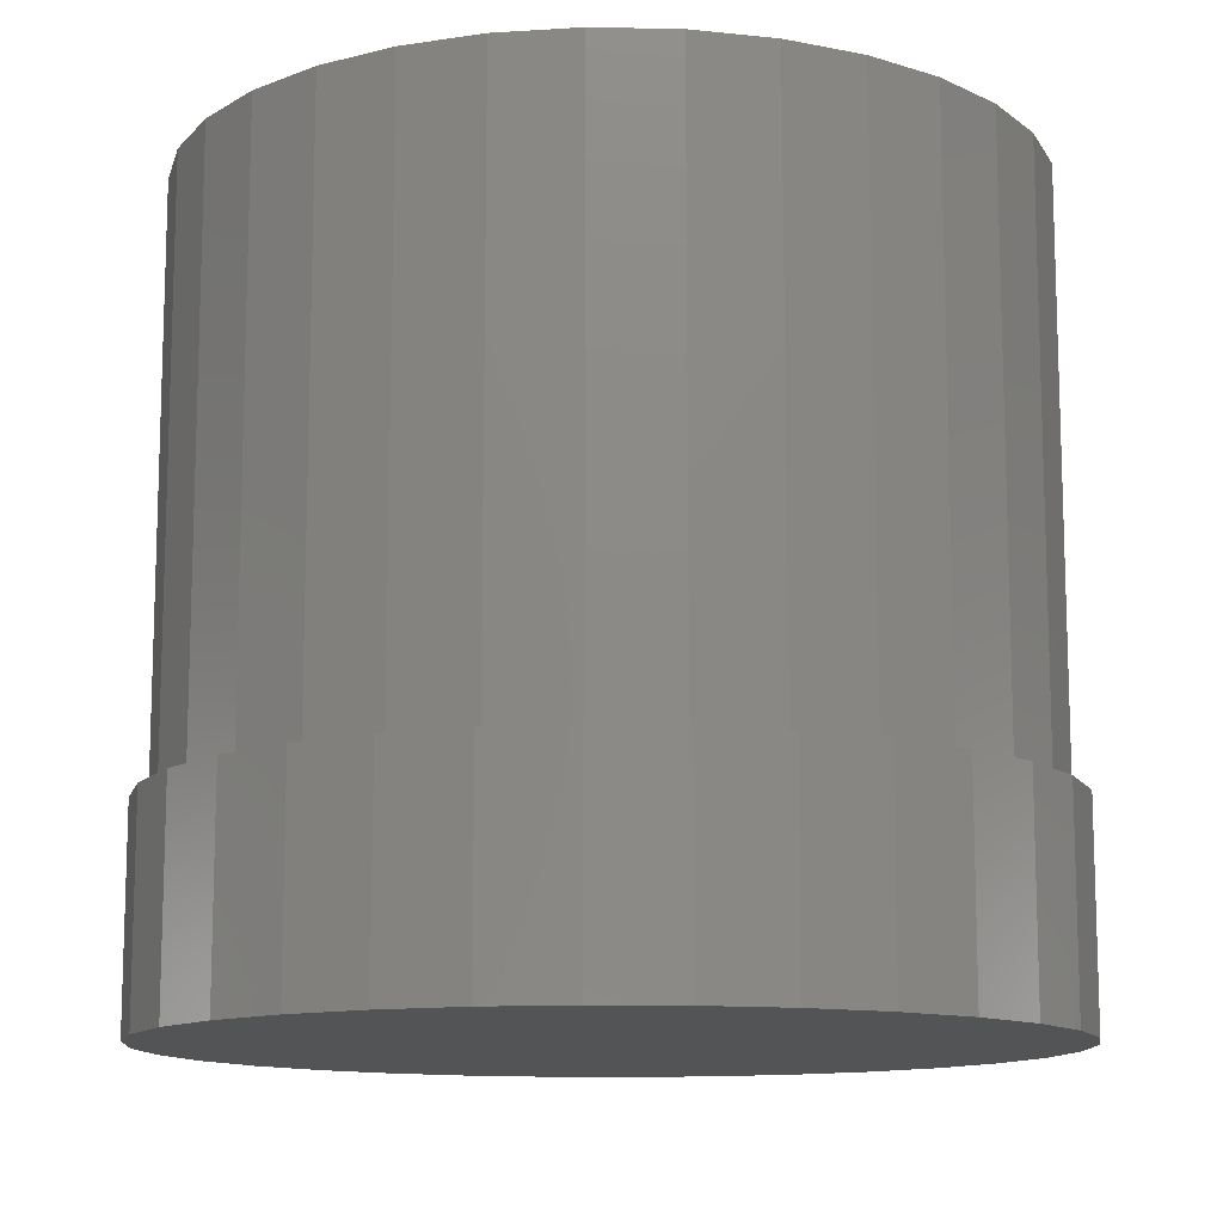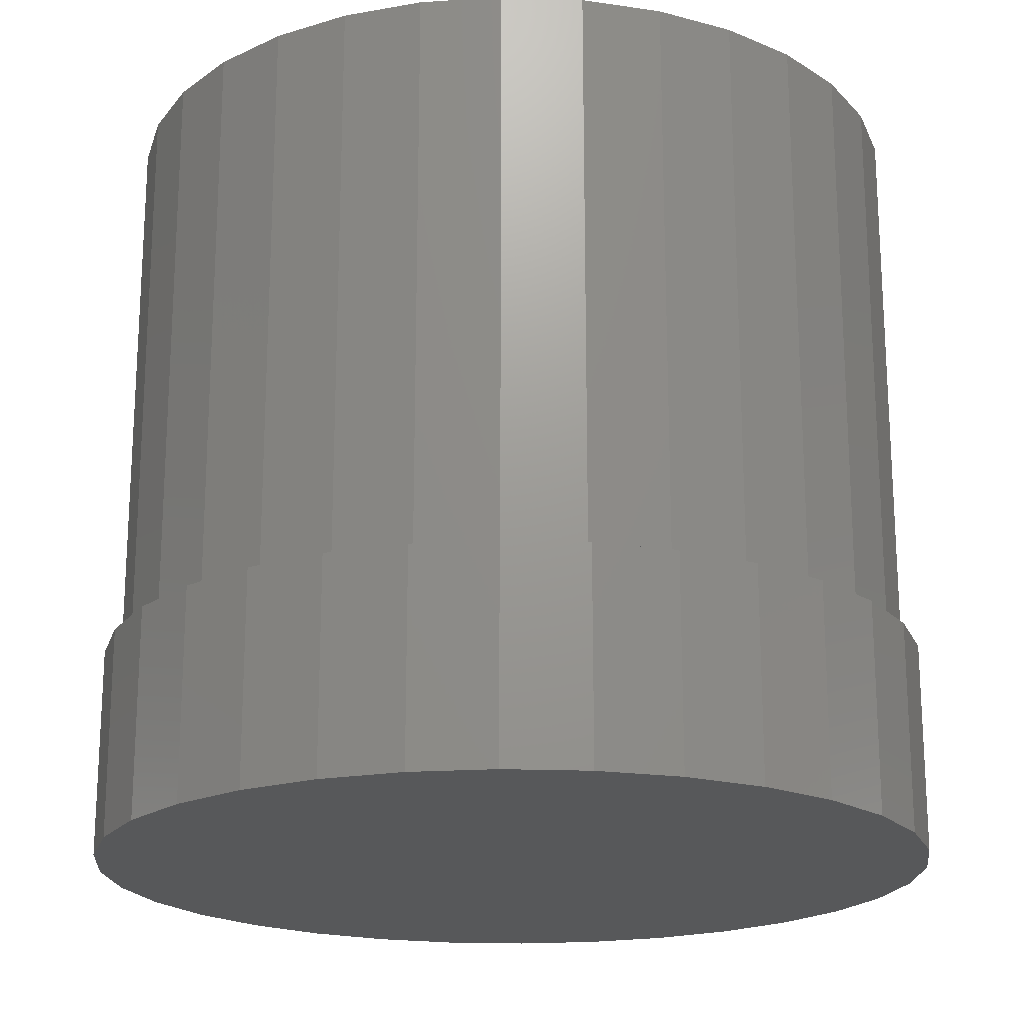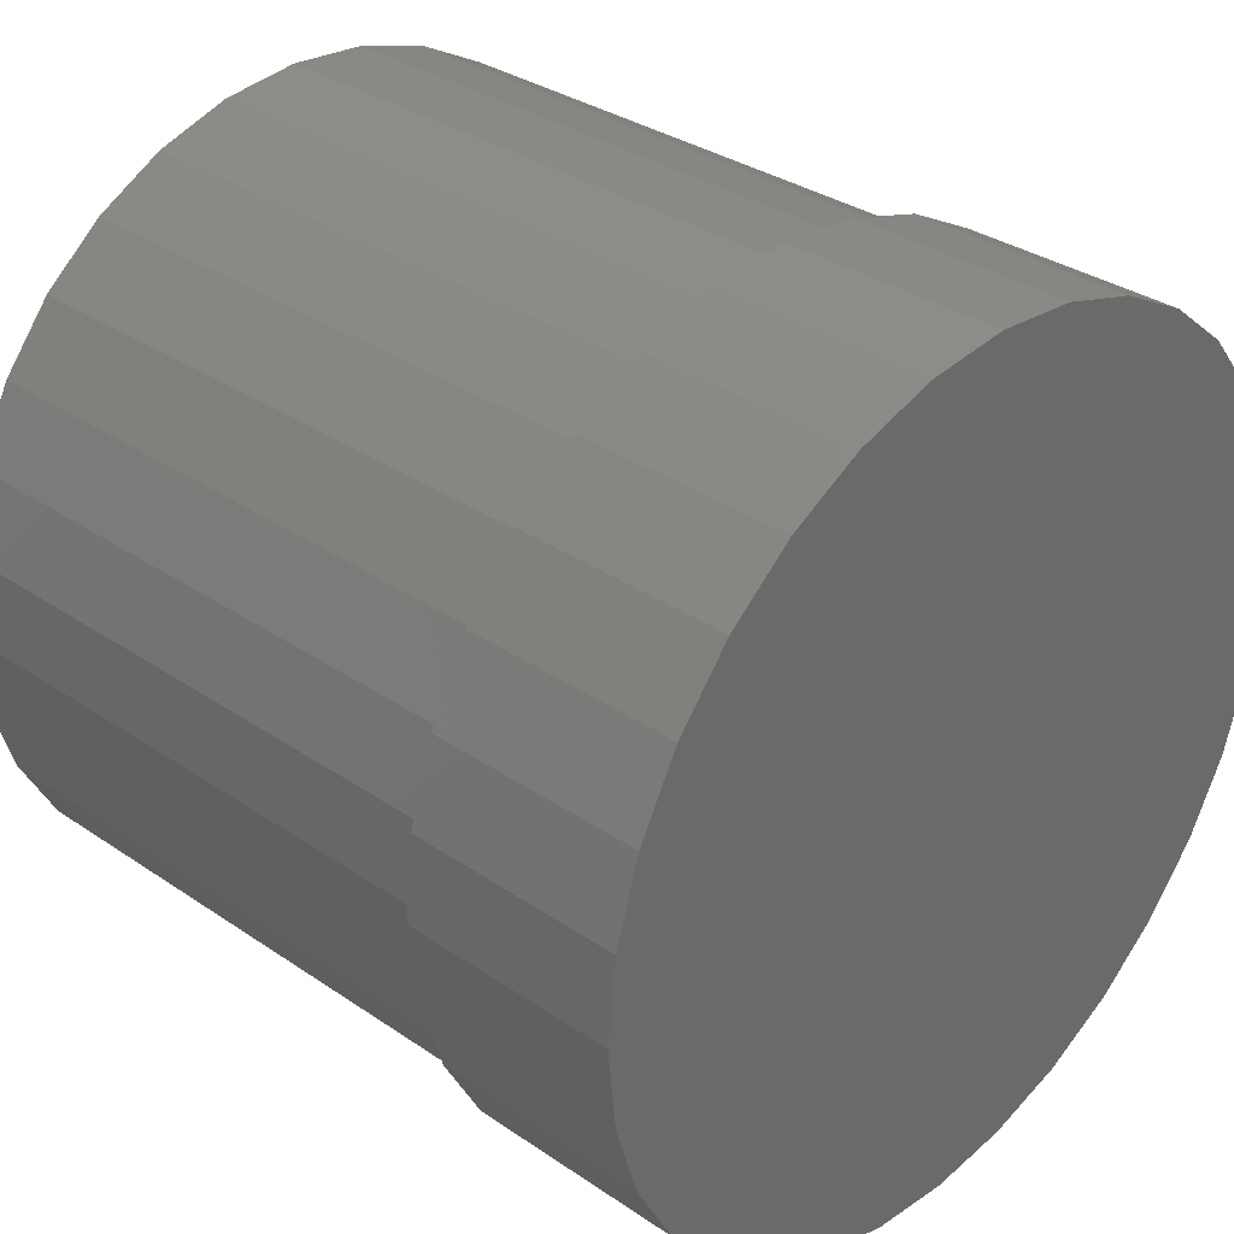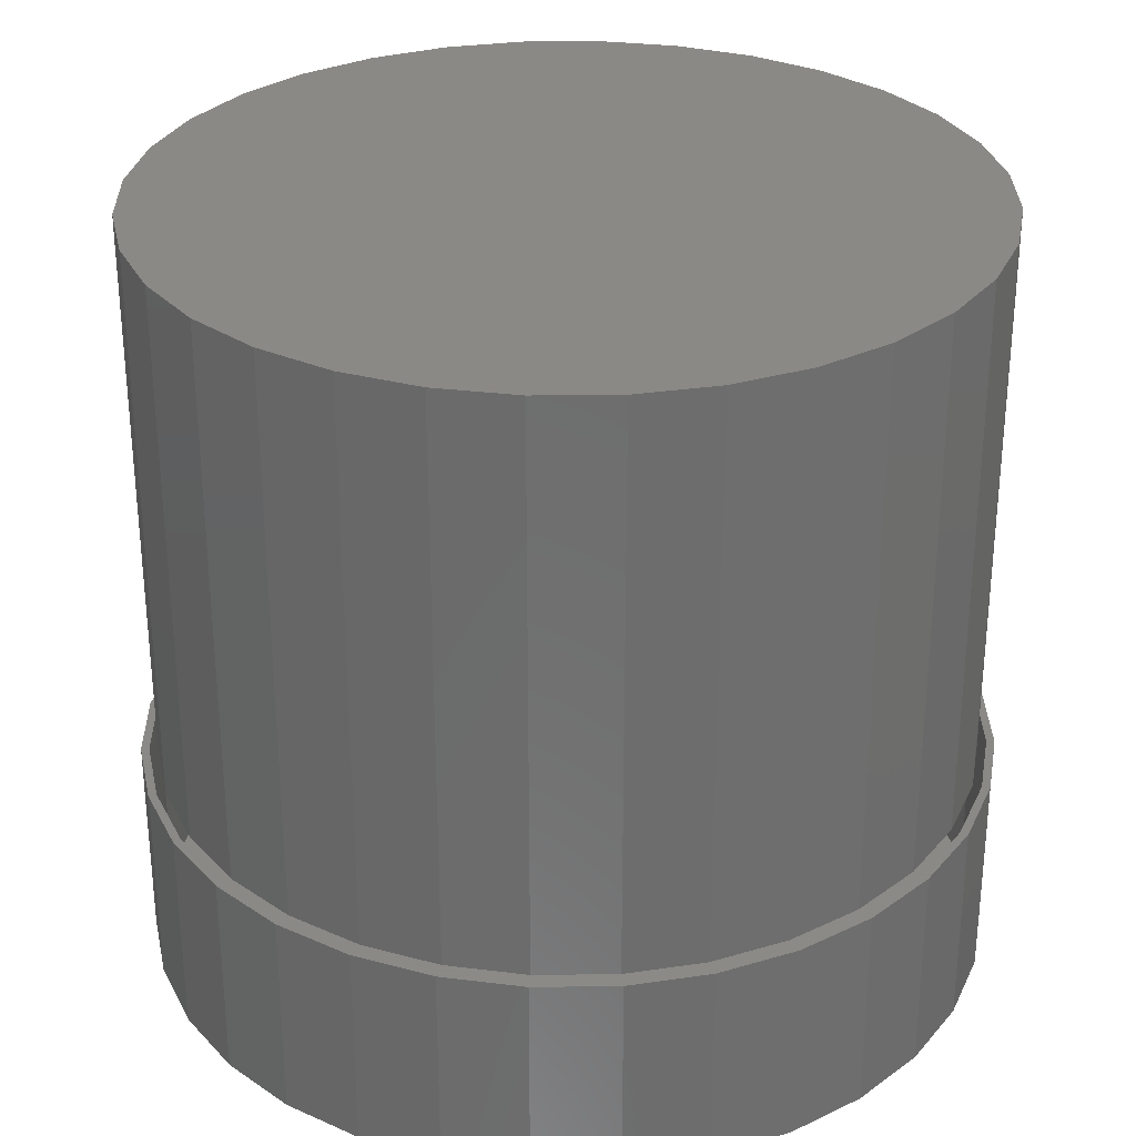
<metadata>
{"format":"stl","ext":"stl","renderer":"f3d","projection":"perspective","resolution":1024,"background":"white","views":[{"elev":-12.2,"azim":-87.1,"up":"+Y"},{"elev":-19.7,"azim":114.0,"up":"+Y"},{"elev":33.0,"azim":-46.8,"up":"+Z"},{"elev":30.0,"azim":83.4,"up":"+Y"}]}
</metadata>
<code>
# stl→obj: 256 verts, 504 faces
v -0.07217 -0.5469 0.3847
v 0.004359 -0.5469 0.3845
v 0.004359 -0.5469 0.3923
v -0.07065 -0.5469 0.3771
v -0.1458 -0.5469 0.3624
v -0.1428 -0.5469 0.3552
v -0.2136 -0.5469 0.3262
v -0.2092 -0.5469 0.3197
v -0.273 -0.5469 0.2774
v -0.2675 -0.5469 0.2719
v -0.3218 -0.5469 0.2179
v -0.3153 -0.5469 0.2136
v -0.3581 -0.5469 0.1501
v -0.3508 -0.5469 0.1471
v -0.3804 -0.5469 0.07653
v -0.3727 -0.5469 0.075
v -0.3508 -0.5469 -0.1471
v -0.3727 -0.5469 -0.075
v -0.3804 -0.5469 -0.07653
v -0.3581 -0.5469 -0.1501
v -0.3153 -0.5469 -0.2136
v -0.3218 -0.5469 -0.2179
v -0.2675 -0.5469 -0.2719
v -0.273 -0.5469 -0.2774
v -0.2092 -0.5469 -0.3197
v -0.2136 -0.5469 -0.3262
v -0.1428 -0.5469 -0.3552
v -0.1458 -0.5469 -0.3624
v -0.07065 -0.5469 -0.3771
v -0.07217 -0.5469 -0.3847
v 0.004359 -0.5469 -0.3845
v 0.004359 -0.5469 -0.3923
v 0.08089 -0.5469 0.3847
v 0.07936 -0.5469 0.3771
v 0.1545 -0.5469 0.3624
v 0.1515 -0.5469 0.3552
v 0.2223 -0.5469 0.3262
v 0.218 -0.5469 0.3197
v 0.2817 -0.5469 0.2774
v 0.2762 -0.5469 0.2719
v 0.3305 -0.5469 0.2179
v 0.324 -0.5469 0.2136
v 0.3668 -0.5469 0.1501
v 0.3596 -0.5469 0.1471
v 0.3891 -0.5469 0.07653
v 0.3814 -0.5469 0.075
v 0.3888 -0.5469 -4.916e-17
v 0.3891 -0.5469 -0.07653
v 0.3814 -0.5469 -0.075
v 0.3596 -0.5469 -0.1471
v 0.3668 -0.5469 -0.1501
v 0.324 -0.5469 -0.2136
v 0.3305 -0.5469 -0.2179
v 0.2762 -0.5469 -0.2719
v 0.2817 -0.5469 -0.2774
v 0.218 -0.5469 -0.3197
v 0.2223 -0.5469 -0.3262
v 0.1515 -0.5469 -0.3552
v 0.1545 -0.5469 -0.3624
v 0.07936 -0.5469 -0.3771
v 0.08089 -0.5469 -0.3847
v -0.3879 -0.5469 -3.731e-17
v -0.3801 -0.5469 2.157e-16
v 0.3966 -0.5469 -1.739e-16
v 0.004441 -0.5469 0.4086
v 0.004441 -0.5469 0.4007
v -0.07526 -0.5469 0.4007
v -0.07374 -0.5469 0.393
v -0.1519 -0.5469 0.3775
v -0.1489 -0.5469 0.3702
v -0.2225 -0.5469 0.3397
v -0.2182 -0.5469 0.3332
v -0.2844 -0.5469 0.2889
v -0.2789 -0.5469 0.2834
v -0.3353 -0.5469 0.227
v -0.3288 -0.5469 0.2226
v -0.373 -0.5469 0.1563
v -0.3658 -0.5469 0.1534
v -0.3963 -0.5469 0.0797
v -0.3886 -0.5469 0.07818
v -0.3963 -0.5469 -0.0797
v -0.3886 -0.5469 -0.07818
v -0.3658 -0.5469 -0.1534
v -0.373 -0.5469 -0.1563
v -0.3288 -0.5469 -0.2226
v -0.3353 -0.5469 -0.227
v -0.2789 -0.5469 -0.2834
v -0.2844 -0.5469 -0.2889
v -0.2182 -0.5469 -0.3332
v -0.2225 -0.5469 -0.3397
v -0.1489 -0.5469 -0.3702
v -0.1519 -0.5469 -0.3775
v -0.07374 -0.5469 -0.393
v -0.07526 -0.5469 -0.4007
v 0.004441 -0.5469 -0.4007
v 0.004441 -0.5469 -0.4086
v 0.08415 -0.5469 0.4007
v 0.08262 -0.5469 0.393
v 0.1608 -0.5469 0.3775
v 0.1578 -0.5469 0.3702
v 0.2314 -0.5469 0.3397
v 0.2271 -0.5469 0.3332
v 0.2933 -0.5469 0.2889
v 0.2878 -0.5469 0.2834
v 0.3441 -0.5469 0.227
v 0.3376 -0.5469 0.2226
v 0.3819 -0.5469 0.1563
v 0.3747 -0.5469 0.1534
v 0.4051 -0.5469 0.0797
v 0.3975 -0.5469 0.07818
v 0.4052 -0.5469 -1.488e-16
v 0.3747 -0.5469 -0.1534
v 0.3975 -0.5469 -0.07818
v 0.4051 -0.5469 -0.0797
v 0.3819 -0.5469 -0.1563
v 0.3376 -0.5469 -0.2226
v 0.3441 -0.5469 -0.227
v 0.2878 -0.5469 -0.2834
v 0.2933 -0.5469 -0.2889
v 0.2271 -0.5469 -0.3332
v 0.2314 -0.5469 -0.3397
v 0.1578 -0.5469 -0.3702
v 0.1608 -0.5469 -0.3775
v 0.08262 -0.5469 -0.393
v 0.08415 -0.5469 -0.4007
v 0.413 -0.5469 -5.141e-16
v -0.4041 -0.5469 1.49e-16
v -0.3963 -0.5469 1.457e-16
v 0.3966 2.178e-17 -4.964e-17
v 0.3891 2.136e-17 -0.07653
v 0.3668 2.012e-17 -0.1501
v 0.3305 1.811e-17 -0.2179
v 0.2817 1.54e-17 -0.2774
v 0.2223 1.21e-17 -0.3262
v 0.1545 8.333e-18 -0.3624
v 0.08089 4.248e-18 -0.3847
v 0.004359 1.401e-32 -0.3923
v -0.07217 -4.248e-18 -0.3847
v -0.1458 -8.333e-18 -0.3624
v -0.2136 -1.21e-17 -0.3262
v -0.273 -1.54e-17 -0.2774
v -0.3218 -1.811e-17 -0.2179
v -0.3581 -2.012e-17 -0.1501
v -0.3804 -2.136e-17 -0.07653
v -0.3879 -2.178e-17 4.644e-17
v -0.3804 -2.136e-17 0.07653
v -0.3581 -2.012e-17 0.1501
v -0.3218 -1.811e-17 0.2179
v -0.273 -1.54e-17 0.2774
v -0.2136 -1.21e-17 0.3262
v -0.1458 -8.333e-18 0.3624
v -0.07217 -4.248e-18 0.3847
v 0.004359 2.667e-33 0.3923
v 0.08089 4.248e-18 0.3847
v 0.1545 8.333e-18 0.3624
v 0.2223 1.21e-17 0.3262
v 0.2817 1.54e-17 0.2774
v 0.3305 1.811e-17 0.2179
v 0.3668 2.012e-17 0.1501
v 0.3891 2.136e-17 0.07653
v -0.07374 -0.7422 0.393
v -0.1489 -0.7422 0.3702
v -0.2182 -0.7422 0.3332
v -0.2789 -0.7422 0.2834
v -0.3288 -0.7422 0.2226
v -0.3658 -0.7422 0.1534
v -0.3886 -0.7422 0.07818
v -0.3963 -0.7422 1.457e-16
v 0.004441 -0.7422 0.4007
v 0.08262 -0.7422 0.393
v 0.1578 -0.7422 0.3702
v 0.2271 -0.7422 0.3332
v 0.2878 -0.7422 0.2834
v 0.3376 -0.7422 0.2226
v 0.3747 -0.7422 0.1534
v 0.3975 -0.7422 0.07818
v 0.4052 -0.7422 -1.488e-16
v 0.08262 -0.7422 -0.393
v 0.1578 -0.7422 -0.3702
v 0.2271 -0.7422 -0.3332
v 0.2878 -0.7422 -0.2834
v 0.3376 -0.7422 -0.2226
v 0.3747 -0.7422 -0.1534
v 0.3975 -0.7422 -0.07818
v 0.004441 -0.7422 -0.4007
v -0.07374 -0.7422 -0.393
v -0.1489 -0.7422 -0.3702
v -0.2182 -0.7422 -0.3332
v -0.2789 -0.7422 -0.2834
v -0.3288 -0.7422 -0.2226
v -0.3658 -0.7422 -0.1534
v -0.3886 -0.7422 -0.07818
v -0.07065 -0.007812 0.3771
v 0.07936 -0.007812 0.3771
v 0.004359 -0.007812 0.3845
v 0.1515 -0.007812 0.3552
v -0.1428 -0.007812 0.3552
v 0.218 -0.007812 0.3197
v -0.2092 -0.007812 0.3197
v 0.2762 -0.007812 0.2719
v -0.2675 -0.007812 0.2719
v 0.324 -0.007812 0.2136
v -0.3153 -0.007812 0.2136
v 0.3596 -0.007812 0.1471
v -0.3508 -0.007812 0.1471
v 0.3814 -0.007812 0.075
v -0.3727 -0.007812 0.075
v 0.3888 -0.007812 -4.916e-17
v -0.3801 -0.007812 -1.257e-16
v 0.3814 -0.007812 -0.075
v -0.3727 -0.007812 -0.075
v 0.3596 -0.007812 -0.1471
v -0.3508 -0.007812 -0.1471
v 0.324 -0.007812 -0.2136
v -0.3153 -0.007812 -0.2136
v 0.2762 -0.007812 -0.2719
v -0.2675 -0.007812 -0.2719
v 0.218 -0.007812 -0.3197
v -0.2092 -0.007812 -0.3197
v 0.1515 -0.007812 -0.3552
v -0.1428 -0.007812 -0.3552
v 0.07936 -0.007812 -0.3771
v -0.07065 -0.007812 -0.3771
v 0.004359 -0.007812 -0.3845
v -0.07526 -0.75 0.4007
v 0.08415 -0.75 0.4007
v 0.004441 -0.75 0.4086
v 0.1608 -0.75 0.3775
v -0.1519 -0.75 0.3775
v 0.2314 -0.75 0.3397
v -0.2225 -0.75 0.3397
v 0.2933 -0.75 0.2889
v -0.2844 -0.75 0.2889
v 0.3441 -0.75 0.227
v -0.3353 -0.75 0.227
v 0.3819 -0.75 0.1563
v -0.373 -0.75 0.1563
v 0.4051 -0.75 0.0797
v -0.3963 -0.75 0.0797
v 0.413 -0.75 -5.141e-16
v -0.4041 -0.75 1.49e-16
v 0.4051 -0.75 -0.0797
v -0.3963 -0.75 -0.0797
v 0.3819 -0.75 -0.1563
v -0.373 -0.75 -0.1563
v 0.3441 -0.75 -0.227
v -0.3353 -0.75 -0.227
v 0.2933 -0.75 -0.2889
v -0.2844 -0.75 -0.2889
v 0.2314 -0.75 -0.3397
v -0.2225 -0.75 -0.3397
v 0.1608 -0.75 -0.3775
v -0.1519 -0.75 -0.3775
v 0.08415 -0.75 -0.4007
v -0.07526 -0.75 -0.4007
v 0.004441 -0.75 -0.4086
f 1 2 3
f 4 2 1
f 1 5 4
f 4 5 6
f 6 5 7
f 6 7 8
f 8 7 9
f 8 9 10
f 10 9 11
f 10 11 12
f 12 11 13
f 12 13 14
f 14 13 15
f 14 15 16
f 17 18 19
f 19 20 17
f 21 17 20
f 20 22 21
f 23 21 22
f 22 24 23
f 25 23 24
f 24 26 25
f 27 25 26
f 26 28 27
f 29 27 28
f 28 30 29
f 29 30 31
f 31 30 32
f 2 33 3
f 33 2 34
f 33 34 35
f 34 36 35
f 37 35 36
f 36 38 37
f 39 37 38
f 38 40 39
f 41 39 40
f 40 42 41
f 43 41 42
f 42 44 43
f 45 43 44
f 44 46 45
f 47 45 46
f 48 49 50
f 48 50 51
f 51 50 52
f 51 52 53
f 53 52 54
f 53 54 55
f 55 54 56
f 55 56 57
f 57 56 58
f 57 58 59
f 59 58 60
f 59 60 61
f 61 60 31
f 61 31 32
f 62 19 18
f 62 18 63
f 62 63 16
f 62 16 15
f 64 45 47
f 64 47 49
f 64 49 48
f 65 66 67
f 67 66 68
f 68 69 67
f 70 69 68
f 71 69 70
f 72 71 70
f 73 71 72
f 74 73 72
f 75 73 74
f 76 75 74
f 77 75 76
f 78 77 76
f 79 77 78
f 80 79 78
f 81 82 83
f 83 84 81
f 84 83 85
f 85 86 84
f 86 85 87
f 87 88 86
f 88 87 89
f 89 90 88
f 90 89 91
f 91 92 90
f 92 91 93
f 93 94 92
f 95 94 93
f 96 94 95
f 65 97 66
f 98 66 97
f 99 98 97
f 99 100 98
f 100 99 101
f 101 102 100
f 102 101 103
f 103 104 102
f 104 103 105
f 105 106 104
f 106 105 107
f 107 108 106
f 108 107 109
f 109 110 108
f 110 109 111
f 112 113 114
f 115 112 114
f 116 112 115
f 117 116 115
f 118 116 117
f 119 118 117
f 120 118 119
f 121 120 119
f 122 120 121
f 123 122 121
f 124 122 123
f 125 124 123
f 95 124 125
f 96 95 125
f 126 114 113
f 126 113 111
f 126 111 109
f 127 79 80
f 127 80 128
f 127 128 82
f 127 82 81
f 129 64 130
f 130 64 48
f 130 48 131
f 131 48 51
f 131 51 132
f 132 51 53
f 132 53 133
f 133 53 55
f 133 55 134
f 134 55 57
f 134 57 135
f 135 57 59
f 135 59 136
f 136 59 61
f 136 61 137
f 137 61 32
f 137 32 138
f 138 32 30
f 138 30 139
f 139 30 28
f 139 28 140
f 140 28 26
f 140 26 141
f 141 26 24
f 141 24 142
f 142 24 22
f 142 22 143
f 143 22 20
f 143 20 144
f 144 20 19
f 144 19 145
f 145 19 62
f 145 62 146
f 146 62 15
f 146 15 147
f 147 15 13
f 147 13 148
f 148 13 11
f 148 11 149
f 149 11 9
f 149 9 150
f 150 9 7
f 150 7 151
f 151 7 5
f 151 5 152
f 152 5 1
f 152 1 153
f 153 1 3
f 153 3 154
f 154 3 33
f 154 33 155
f 155 33 35
f 155 35 156
f 156 35 37
f 156 37 157
f 157 37 39
f 157 39 158
f 158 39 41
f 158 41 159
f 159 41 43
f 159 43 160
f 160 43 45
f 160 45 129
f 129 45 64
f 66 161 68
f 68 161 162
f 68 162 70
f 70 162 163
f 70 163 72
f 72 163 164
f 72 164 74
f 74 164 165
f 74 165 76
f 76 165 166
f 76 166 78
f 78 166 167
f 78 167 80
f 80 167 168
f 80 168 128
f 161 66 169
f 169 66 98
f 169 98 170
f 170 98 100
f 170 100 171
f 171 100 102
f 171 102 172
f 172 102 104
f 172 104 173
f 173 104 106
f 173 106 174
f 174 106 108
f 174 108 175
f 175 108 110
f 175 110 176
f 176 110 111
f 176 111 177
f 95 178 124
f 124 178 179
f 124 179 122
f 122 179 180
f 122 180 120
f 120 180 181
f 120 181 118
f 118 181 182
f 118 182 116
f 116 182 183
f 116 183 112
f 112 183 184
f 112 184 113
f 113 184 177
f 113 177 111
f 178 95 185
f 185 95 93
f 185 93 186
f 186 93 91
f 186 91 187
f 187 91 89
f 187 89 188
f 188 89 87
f 188 87 189
f 189 87 85
f 189 85 190
f 190 85 83
f 190 83 191
f 191 83 82
f 191 82 192
f 192 82 128
f 192 128 168
f 193 194 195
f 194 193 196
f 196 193 197
f 196 197 198
f 198 197 199
f 198 199 200
f 200 199 201
f 200 201 202
f 202 201 203
f 202 203 204
f 204 203 205
f 204 205 206
f 206 205 207
f 206 207 208
f 208 207 209
f 208 209 210
f 210 209 211
f 210 211 212
f 212 211 213
f 212 213 214
f 214 213 215
f 214 215 216
f 216 215 217
f 216 217 218
f 218 217 219
f 218 219 220
f 220 219 221
f 220 221 222
f 222 221 223
f 222 223 224
f 224 60 222
f 222 60 58
f 222 58 220
f 220 58 56
f 220 56 218
f 218 56 54
f 218 54 216
f 216 54 52
f 216 52 214
f 214 52 50
f 214 50 212
f 212 50 49
f 212 49 210
f 210 49 47
f 210 47 208
f 60 224 31
f 31 224 223
f 31 223 29
f 29 223 221
f 29 221 27
f 27 221 219
f 27 219 25
f 25 219 217
f 25 217 23
f 23 217 215
f 23 215 21
f 21 215 213
f 21 213 17
f 17 213 211
f 17 211 18
f 18 211 209
f 18 209 63
f 195 4 193
f 193 4 6
f 193 6 197
f 197 6 8
f 197 8 199
f 199 8 10
f 199 10 201
f 201 10 12
f 201 12 203
f 203 12 14
f 203 14 205
f 205 14 16
f 205 16 207
f 207 16 63
f 207 63 209
f 4 195 2
f 2 195 194
f 2 194 34
f 34 194 196
f 34 196 36
f 36 196 198
f 36 198 38
f 38 198 200
f 38 200 40
f 40 200 202
f 40 202 42
f 42 202 204
f 42 204 44
f 44 204 206
f 44 206 46
f 46 206 208
f 46 208 47
f 169 170 161
f 185 186 178
f 178 186 187
f 178 187 179
f 179 187 188
f 179 188 180
f 180 188 189
f 180 189 181
f 181 189 190
f 181 190 182
f 182 190 191
f 182 191 183
f 183 191 192
f 183 192 184
f 184 192 168
f 184 168 177
f 177 168 167
f 177 167 176
f 176 167 166
f 176 166 175
f 175 166 165
f 175 165 174
f 174 165 164
f 174 164 173
f 173 164 163
f 173 163 172
f 172 163 162
f 172 162 171
f 171 162 161
f 171 161 170
f 225 226 227
f 226 225 228
f 228 225 229
f 228 229 230
f 230 229 231
f 230 231 232
f 232 231 233
f 232 233 234
f 234 233 235
f 234 235 236
f 236 235 237
f 236 237 238
f 238 237 239
f 238 239 240
f 240 239 241
f 240 241 242
f 242 241 243
f 242 243 244
f 244 243 245
f 244 245 246
f 246 245 247
f 246 247 248
f 248 247 249
f 248 249 250
f 250 249 251
f 250 251 252
f 252 251 253
f 252 253 254
f 254 253 255
f 254 255 256
f 126 240 114
f 114 240 242
f 114 242 115
f 115 242 244
f 115 244 117
f 117 244 246
f 117 246 119
f 119 246 248
f 119 248 121
f 121 248 250
f 121 250 123
f 123 250 252
f 123 252 125
f 125 252 254
f 125 254 96
f 96 254 256
f 96 256 94
f 94 256 255
f 94 255 92
f 92 255 253
f 92 253 90
f 90 253 251
f 90 251 88
f 88 251 249
f 88 249 86
f 86 249 247
f 86 247 84
f 84 247 245
f 84 245 81
f 81 245 243
f 81 243 127
f 127 243 241
f 127 241 79
f 79 241 239
f 79 239 77
f 77 239 237
f 77 237 75
f 75 237 235
f 75 235 73
f 73 235 233
f 73 233 71
f 71 233 231
f 71 231 69
f 69 231 229
f 69 229 67
f 67 229 225
f 67 225 65
f 65 225 227
f 65 227 97
f 97 227 226
f 97 226 99
f 99 226 228
f 99 228 101
f 101 228 230
f 101 230 103
f 103 230 232
f 103 232 105
f 105 232 234
f 105 234 107
f 107 234 236
f 107 236 109
f 109 236 238
f 109 238 126
f 126 238 240
f 153 154 152
f 137 138 136
f 136 138 139
f 136 139 135
f 135 139 140
f 135 140 134
f 134 140 141
f 134 141 133
f 133 141 142
f 133 142 132
f 132 142 143
f 132 143 131
f 131 143 144
f 131 144 130
f 130 144 145
f 130 145 129
f 129 145 146
f 129 146 160
f 160 146 147
f 160 147 159
f 159 147 148
f 159 148 158
f 158 148 149
f 158 149 157
f 157 149 150
f 157 150 156
f 156 150 151
f 156 151 155
f 155 151 152
f 155 152 154

</code>
